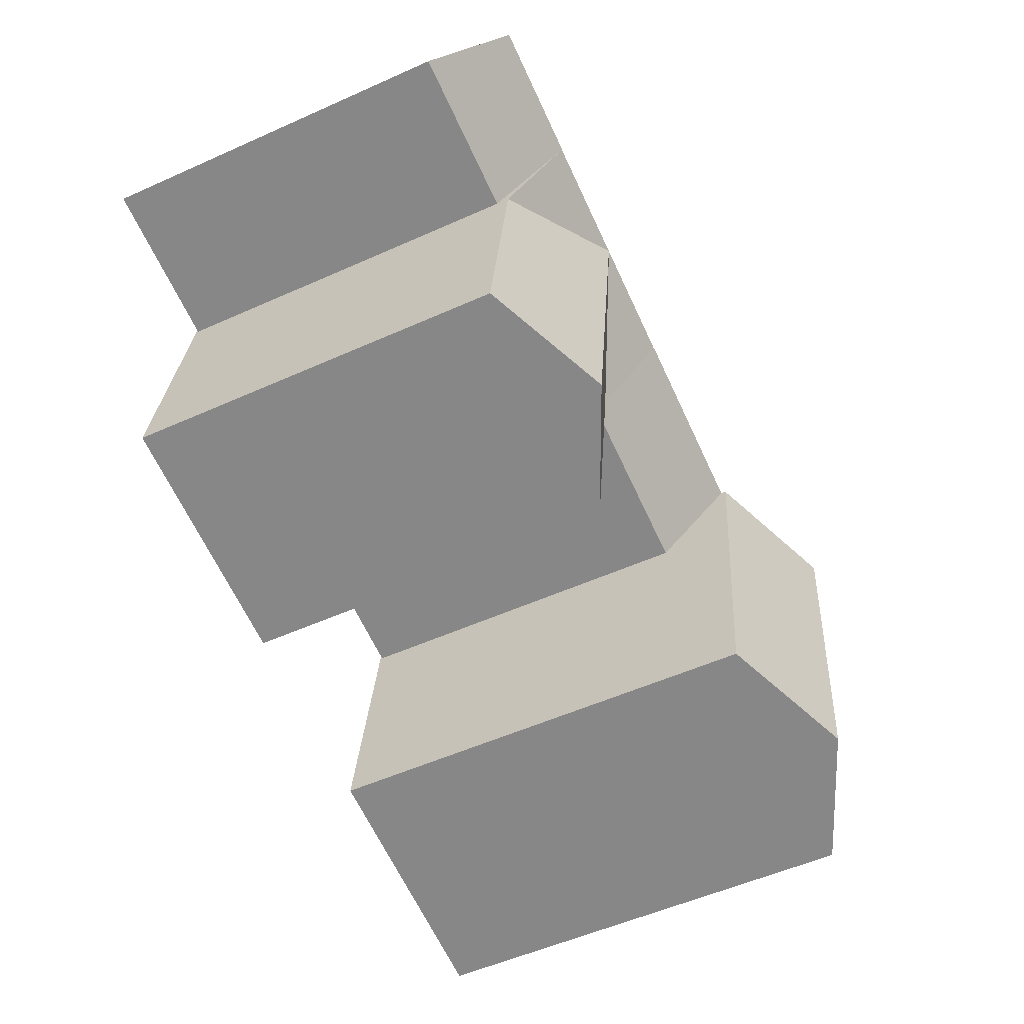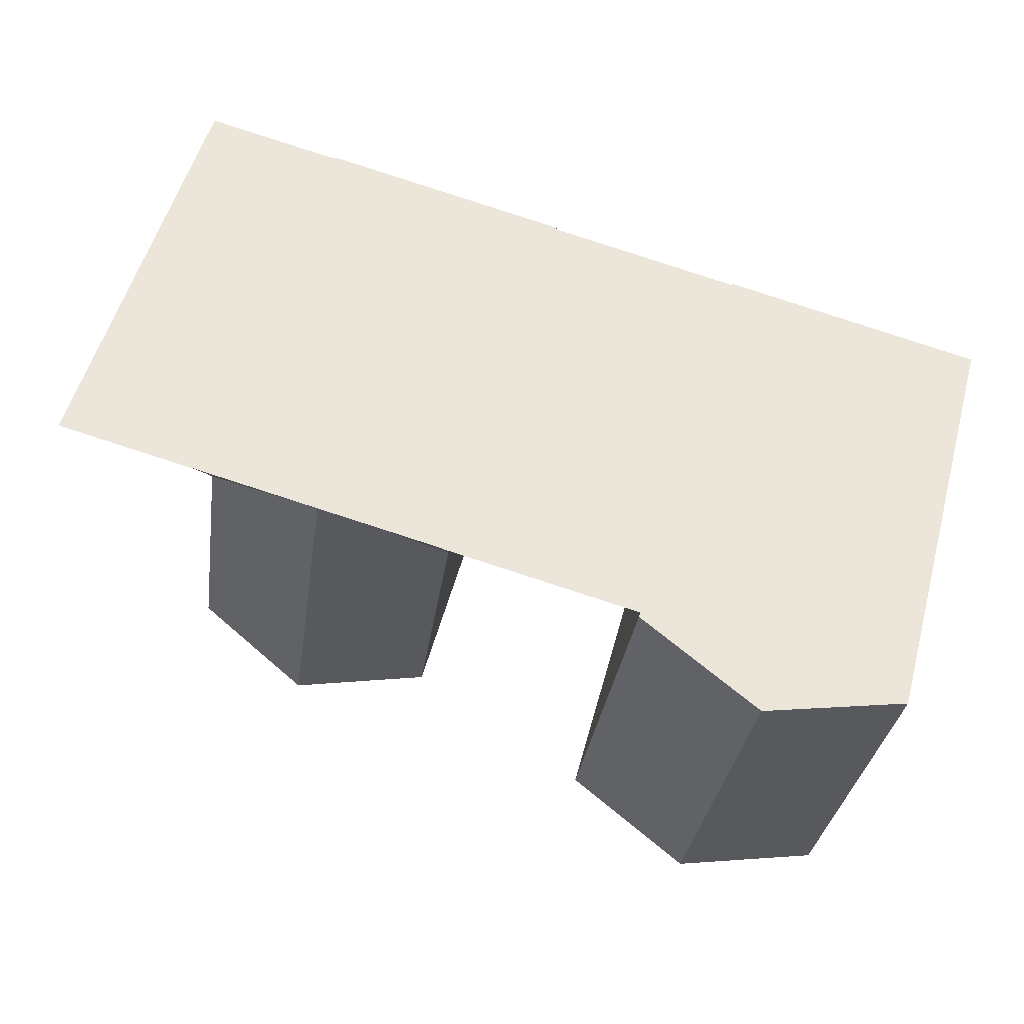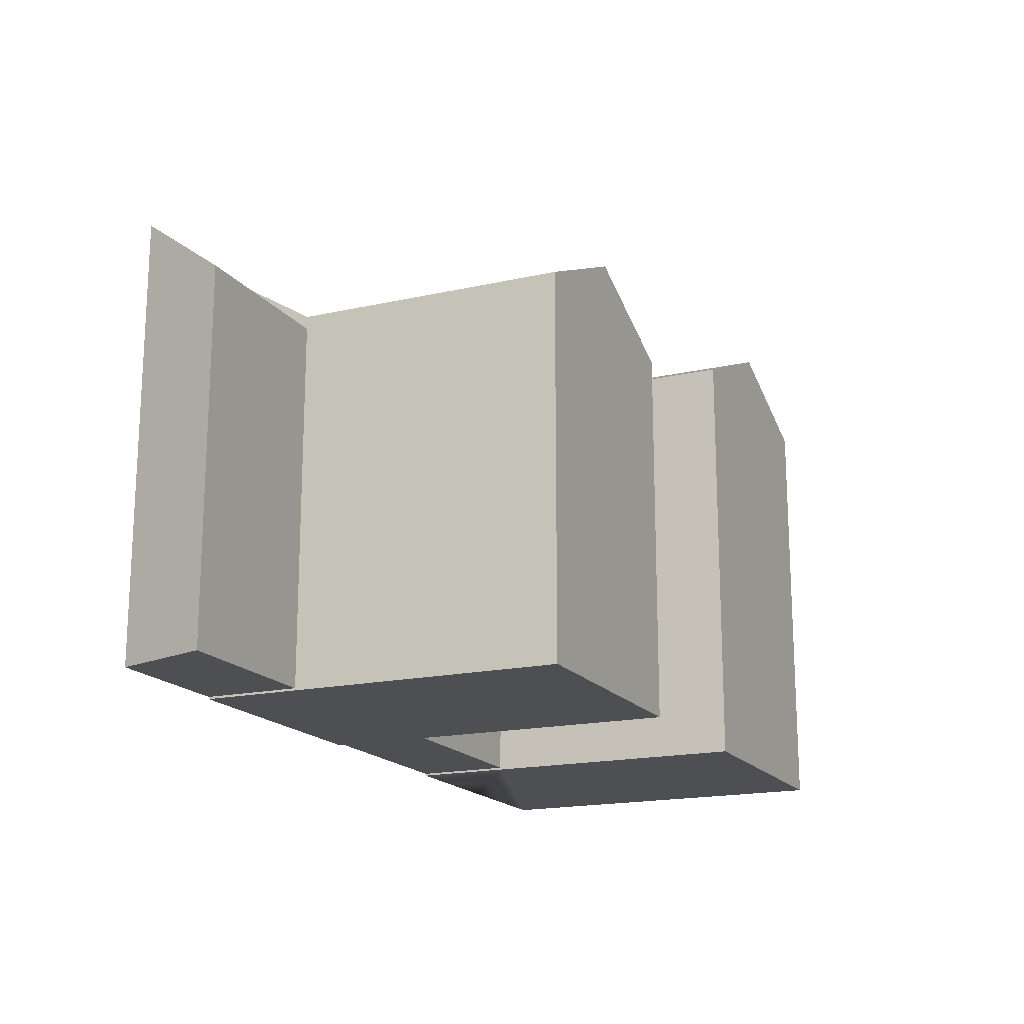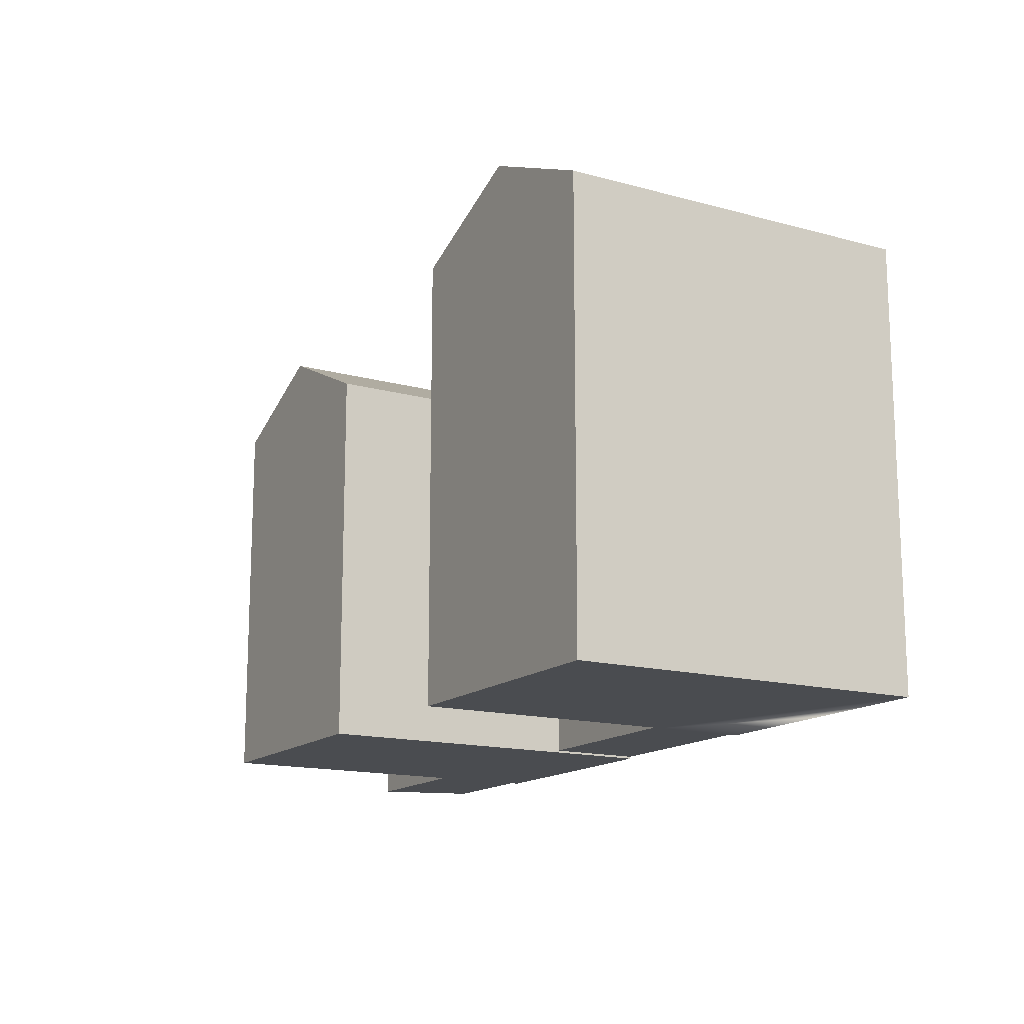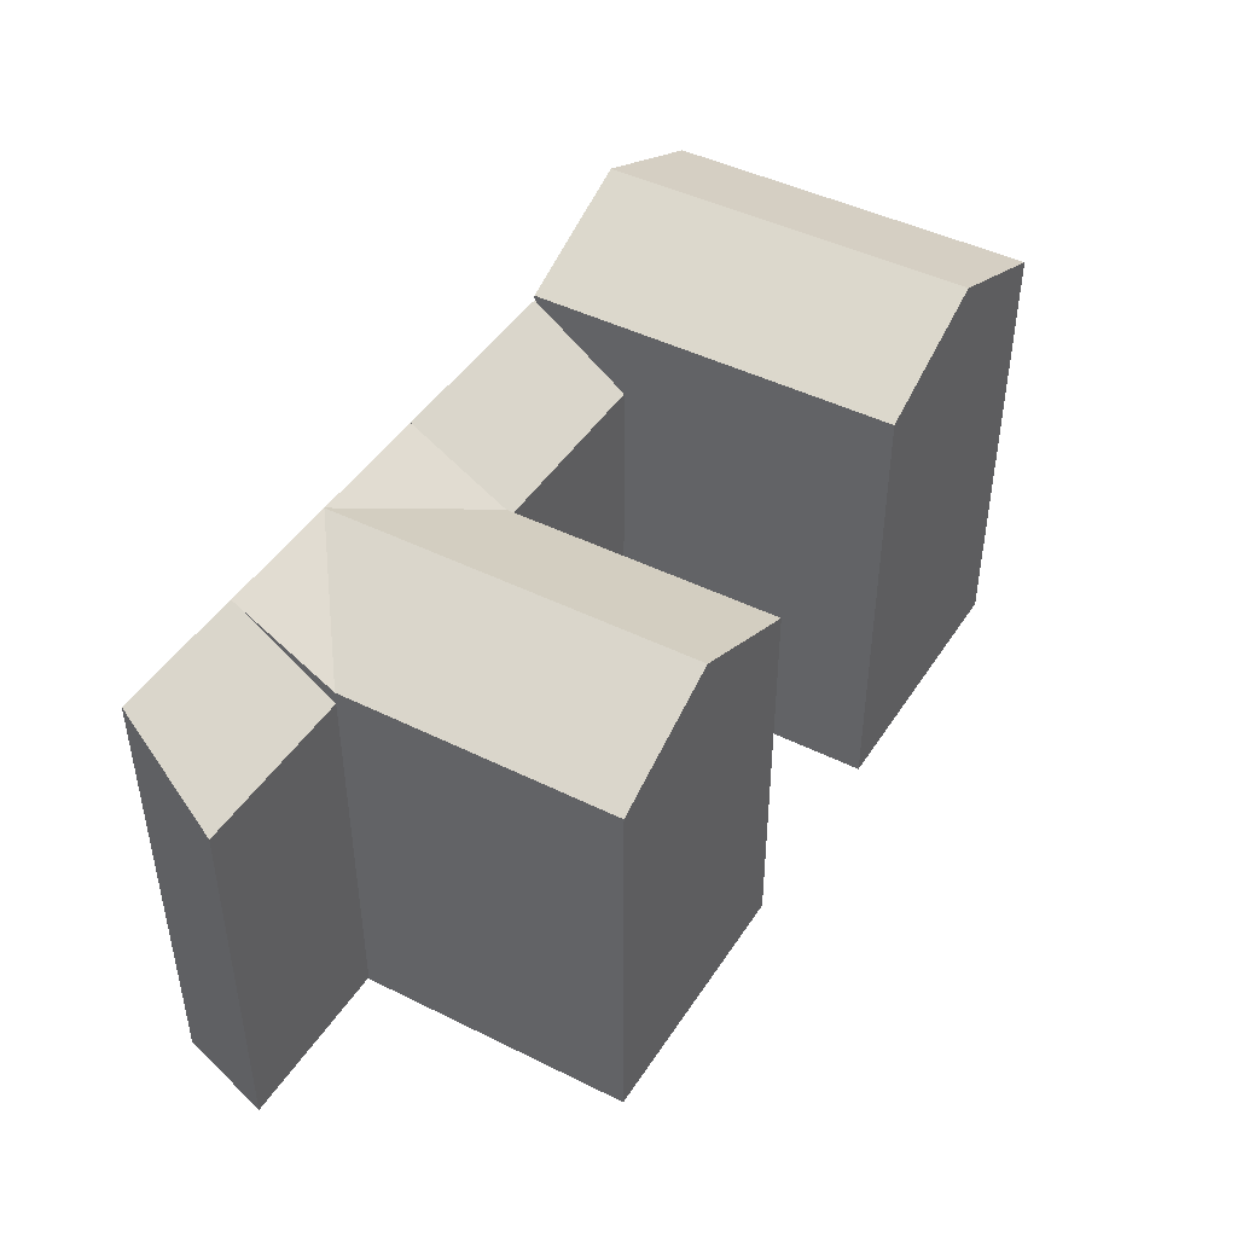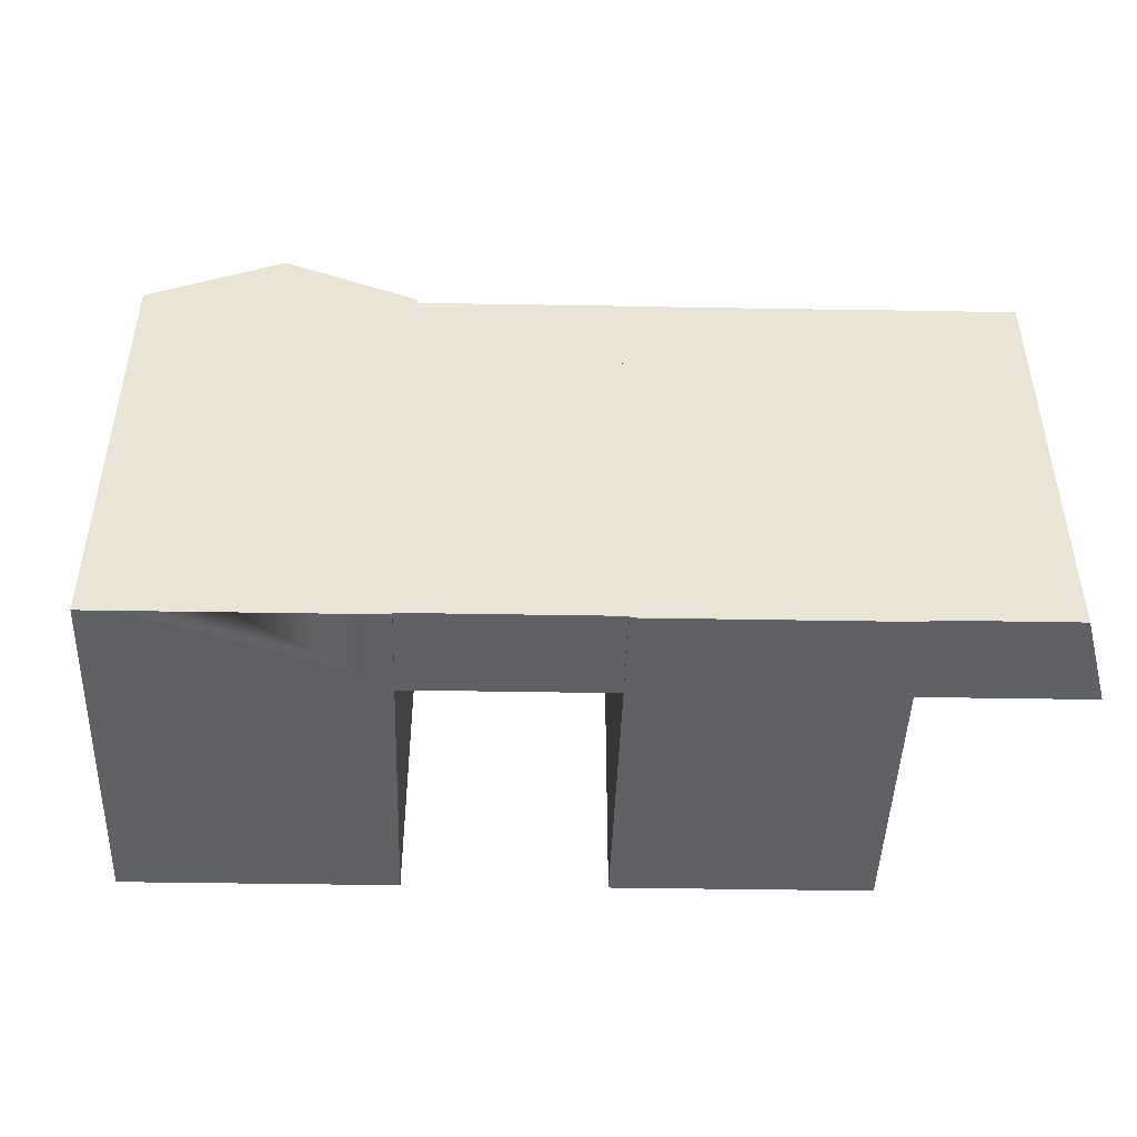
<metadata>
{"format":"obj","ext":"obj","renderer":"f3d","projection":"perspective","resolution":1024,"background":"white","views":[{"elev":-54.6,"azim":115.3,"up":"+Z"},{"elev":54.5,"azim":-164.7,"up":"+Z"},{"elev":-17.6,"azim":105.6,"up":"+Y"},{"elev":-14.9,"azim":-129.1,"up":"+Y"},{"elev":44.9,"azim":111.6,"up":"+Y"},{"elev":-46.7,"azim":-10.4,"up":"+Y"}]}
</metadata>
<code>
v  8.814 23.62 -15.83
v  13.23 20.88 -2.349
v  15.1 20.88 -14.8
v  6.947 23.62 -3.376
v  12.57 20.88 2.054
v  6.287 23.62 1.026
v  34.31 17.28 1.094
v  40.03 20.64 6.54
v  42.02 17.28 2.355
v  33.67 20.64 5.5
v  27.77 20.62 4.537
v  22.52 17.88 -0.8324
v  21.88 20.62 3.574
v  33.67 20.62 5.5
v  34.31 17.88 1.094
v  22.52 17.28 -0.8324
v  12.57 20.64 2.054
v  21.88 20.64 3.574
v  13.23 17.28 -2.349
v  24.33 17.88 -13.29
v  28.41 20.62 0.1309
v  30.22 20.62 -12.32
v  36.12 17.88 -11.35
v  2.528 20.88 -16.86
v  0.6605 20.88 -4.404
v  0.0004448 20.88 -0.0006612
v  12.57 0.1 2.054
v  21.88 0.1 3.574
v  0 0 0
v  12.57 -1.258e-16 2.054
v  6.287 -6.29e-17 1.027
v  40.03 0.1 6.541
v  33.67 0.1 5.501
v  33.67 -3.368e-16 5.501
v  27.77 -2.779e-16 4.538
v  21.88 -2.189e-16 3.574
v  30.22 7.543e-16 -12.32
v  24.33 8.135e-16 -13.29
v  36.12 6.951e-16 -11.35
v  8.814 9.694e-16 -15.83
v  2.528 1.032e-15 -16.86
v  15.1 9.062e-16 -14.8
v  34.31 -6.705e-17 1.095
v  22.52 5.094e-17 -0.8318
v  0.66 2.696e-16 -4.403
v  13.23 1.438e-16 -2.349
v  34.31 0.1 1.095
v  42.02 0.1 2.356
v  13.23 0.1 -2.349
v  22.52 0.1 -0.8318
g defaultobject
f 1 2 3
f 2 1 4
f 2 4 5
f 5 4 6
f 7 8 9
f 8 7 10
f 11 12 13
f 14 15 11
f 16 17 18
f 17 16 19
f 20 21 22
f 21 20 12
f 21 12 11
f 22 15 23
f 15 22 21
f 15 21 11
f 24 4 1
f 4 24 25
f 4 25 6
f 6 25 26
f 6 17 5
f 26 27 28
f 27 26 29
f 27 29 30
f 30 29 31
f 17 13 18
f 13 17 32
f 32 17 33
f 33 17 6
f 33 6 26
f 33 26 34
f 34 26 35
f 35 26 28
f 35 28 36
f 10 32 8
f 32 10 14
f 32 14 11
f 32 11 13
f 20 37 38
f 37 20 39
f 39 20 23
f 23 20 22
f 24 40 41
f 40 24 42
f 42 24 3
f 3 24 1
f 23 43 39
f 43 23 34
f 34 23 33
f 33 23 15
f 33 15 14
f 38 12 20
f 12 38 13
f 13 38 28
f 28 38 44
f 28 44 36
f 41 25 24
f 25 41 26
f 26 41 29
f 29 41 45
f 3 46 42
f 46 3 30
f 30 3 27
f 27 3 17
f 17 3 2
f 17 2 5
f 14 47 33
f 47 14 7
f 7 14 10
f 7 48 47
f 48 7 9
f 48 8 32
f 8 48 9
f 17 49 27
f 49 17 19
f 19 50 49
f 50 19 16
f 16 28 50
f 28 16 13
f 13 16 18
f 37 44 38
f 44 37 39
f 44 39 43
f 44 43 36
f 36 43 35
f 35 43 34
f 40 45 41
f 45 40 42
f 45 42 29
f 29 42 46
f 29 46 31
f 31 46 30
f 33 48 32
f 48 33 47
f 27 50 28
f 50 27 49

</code>
